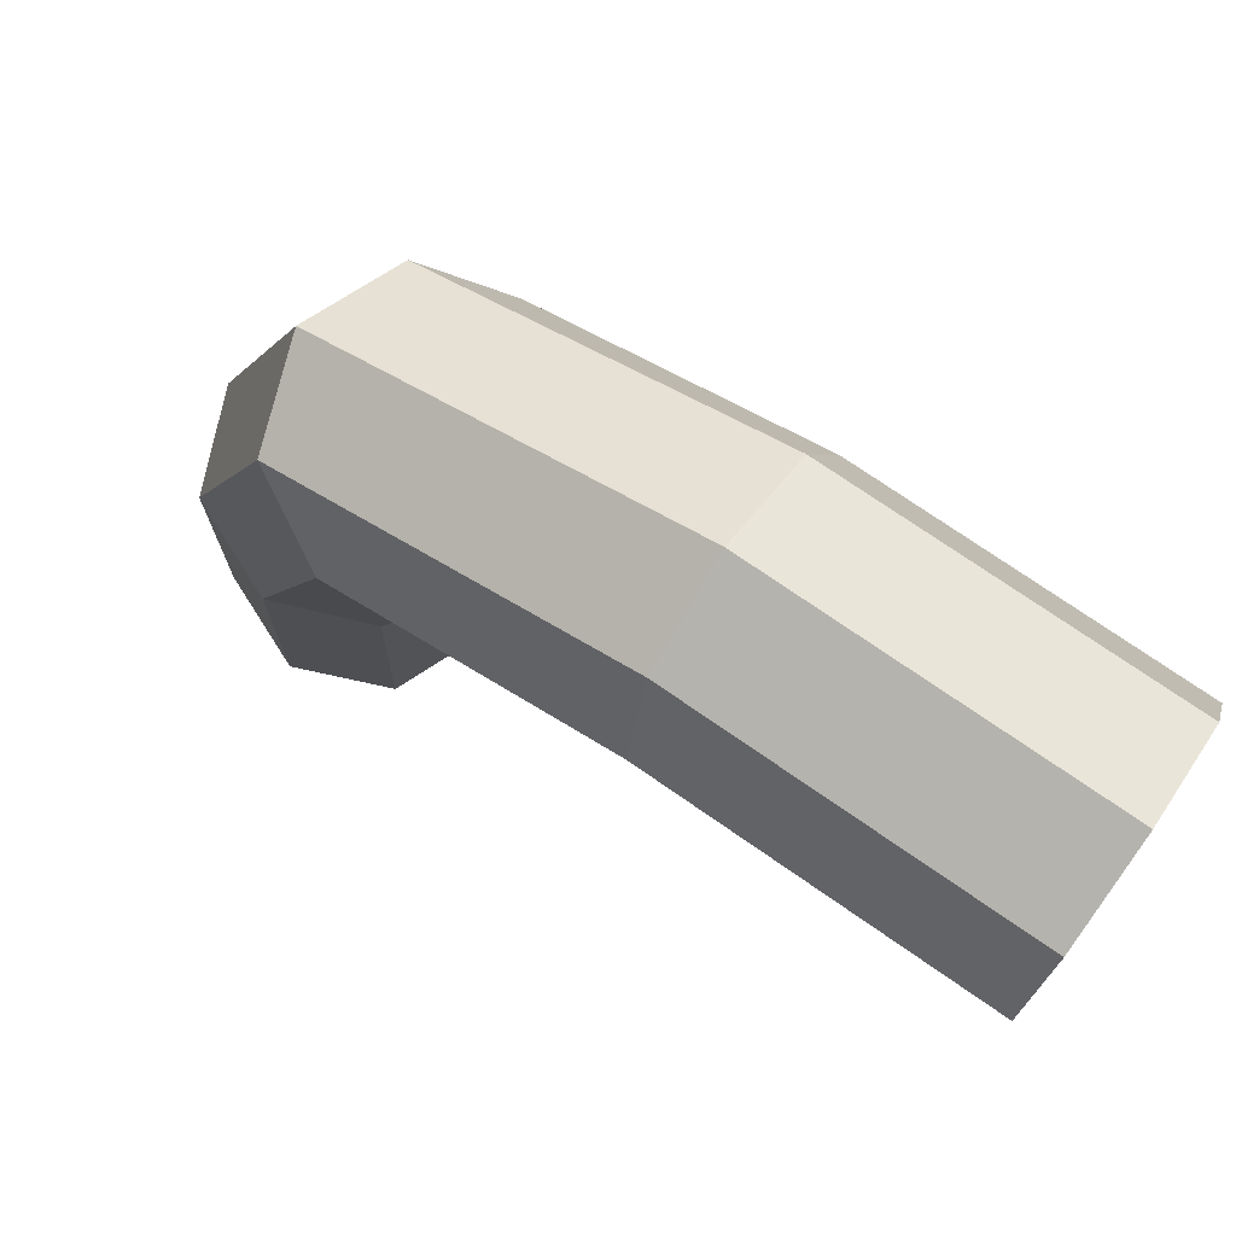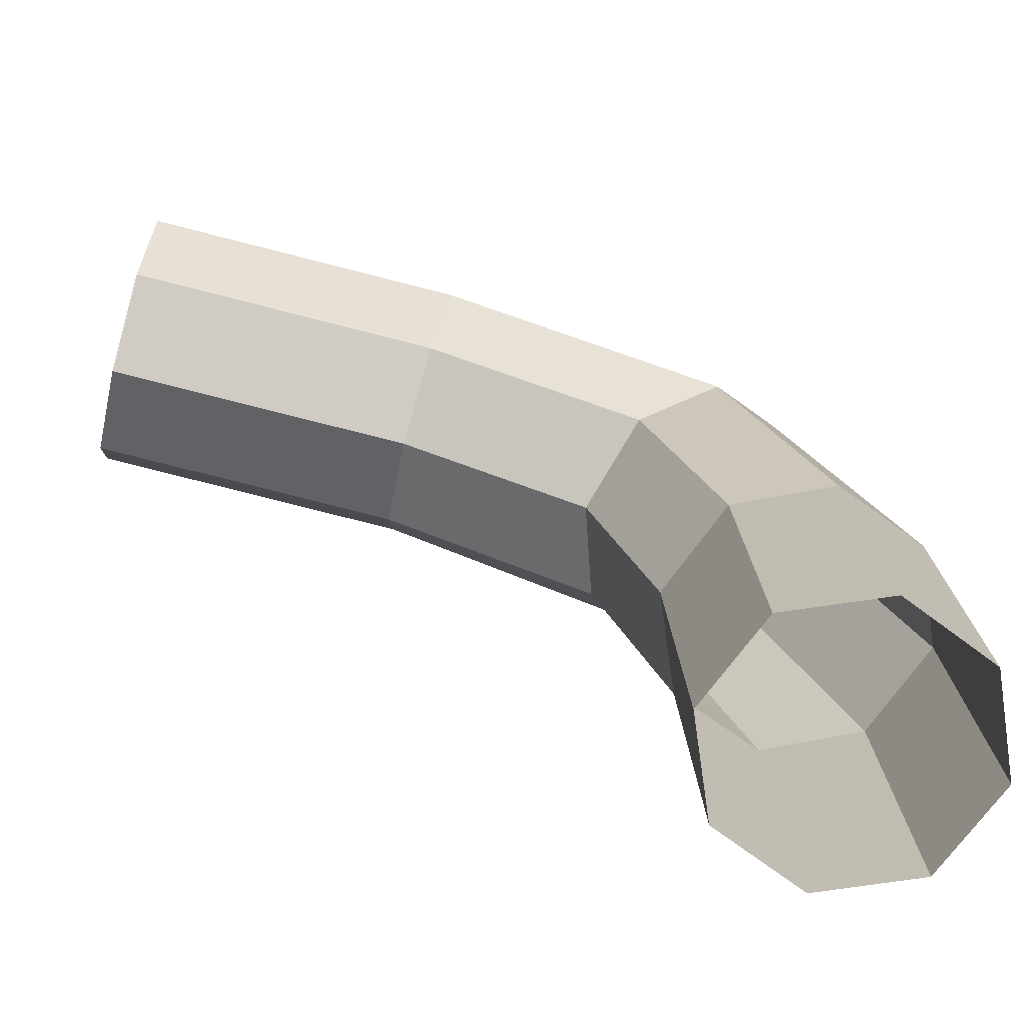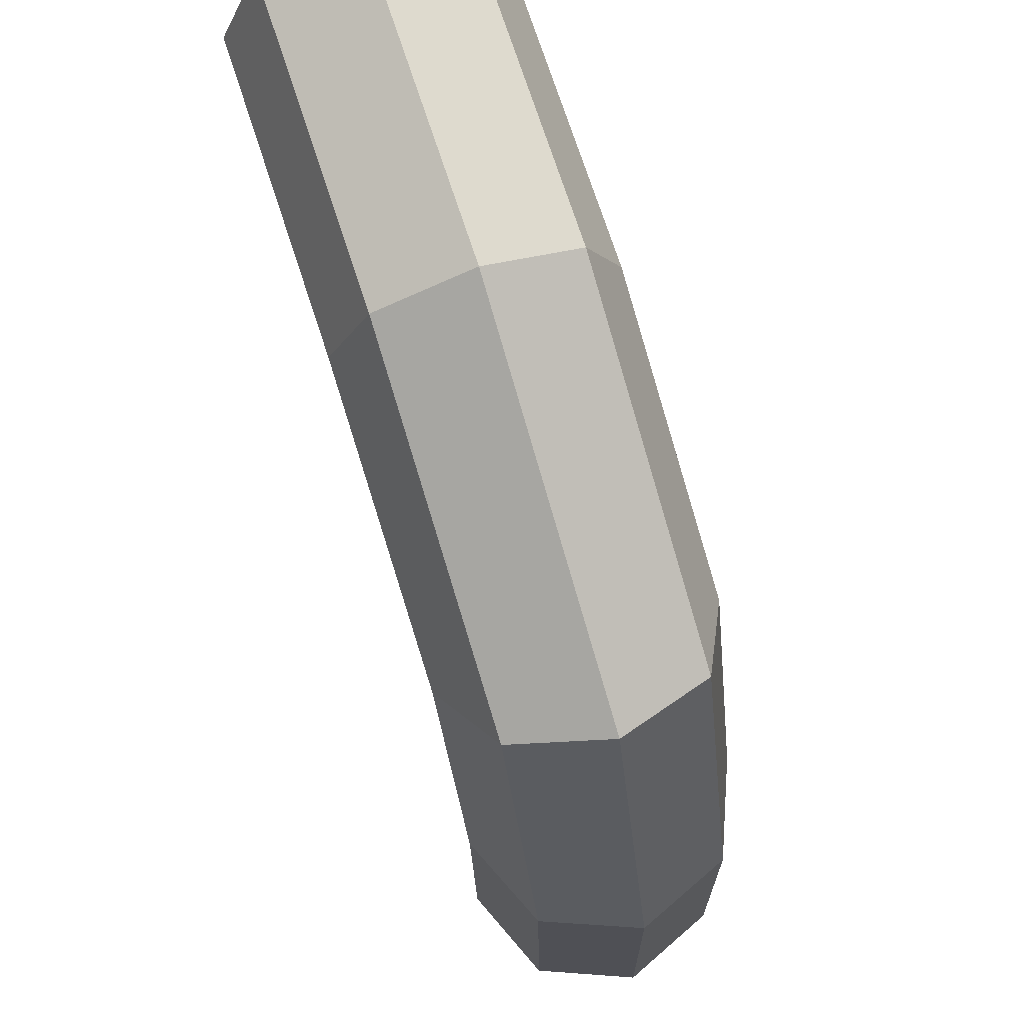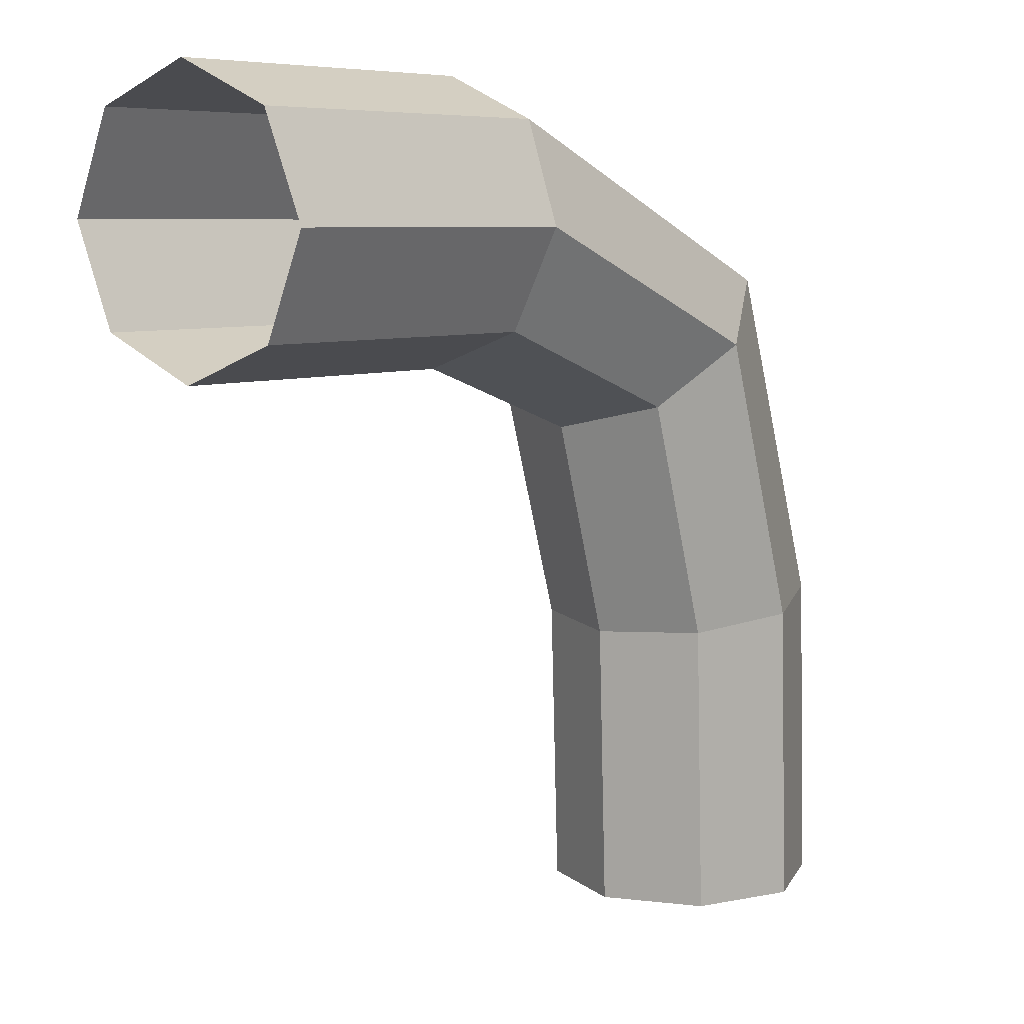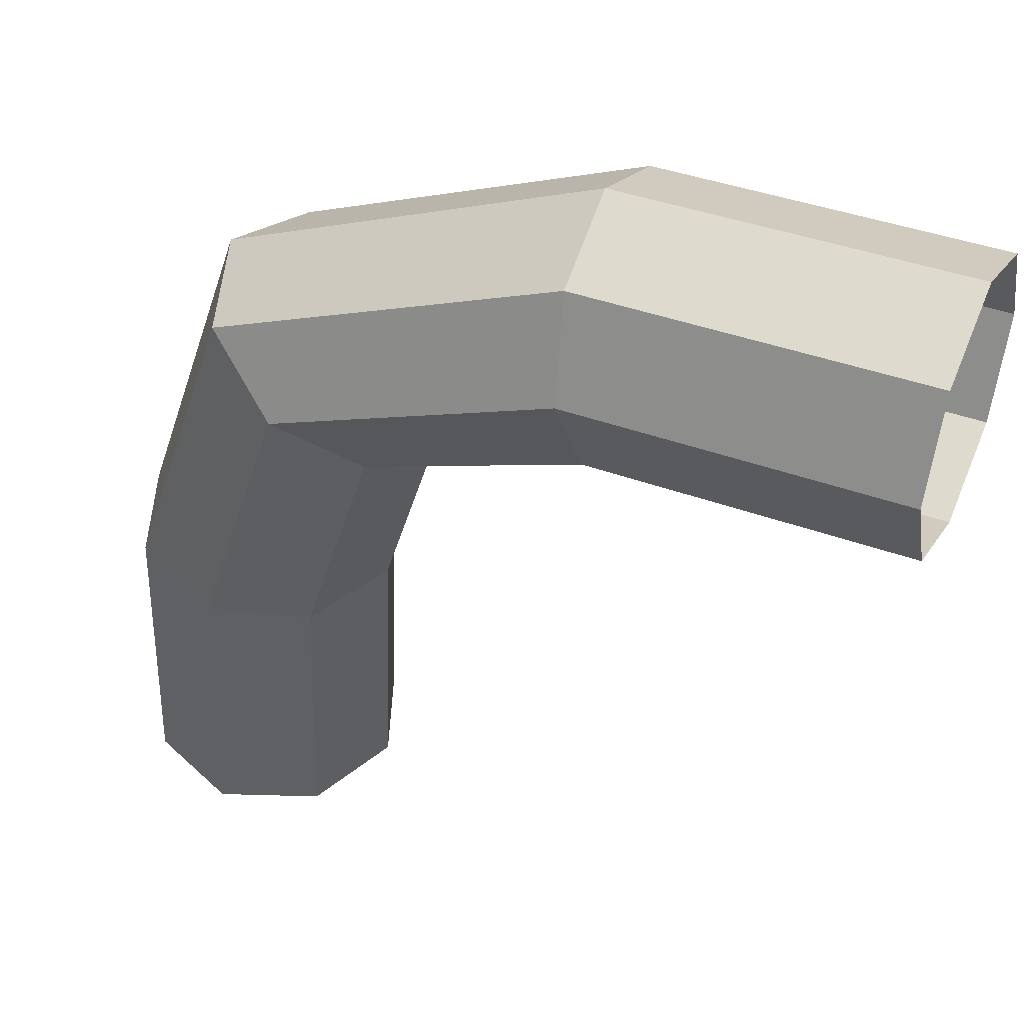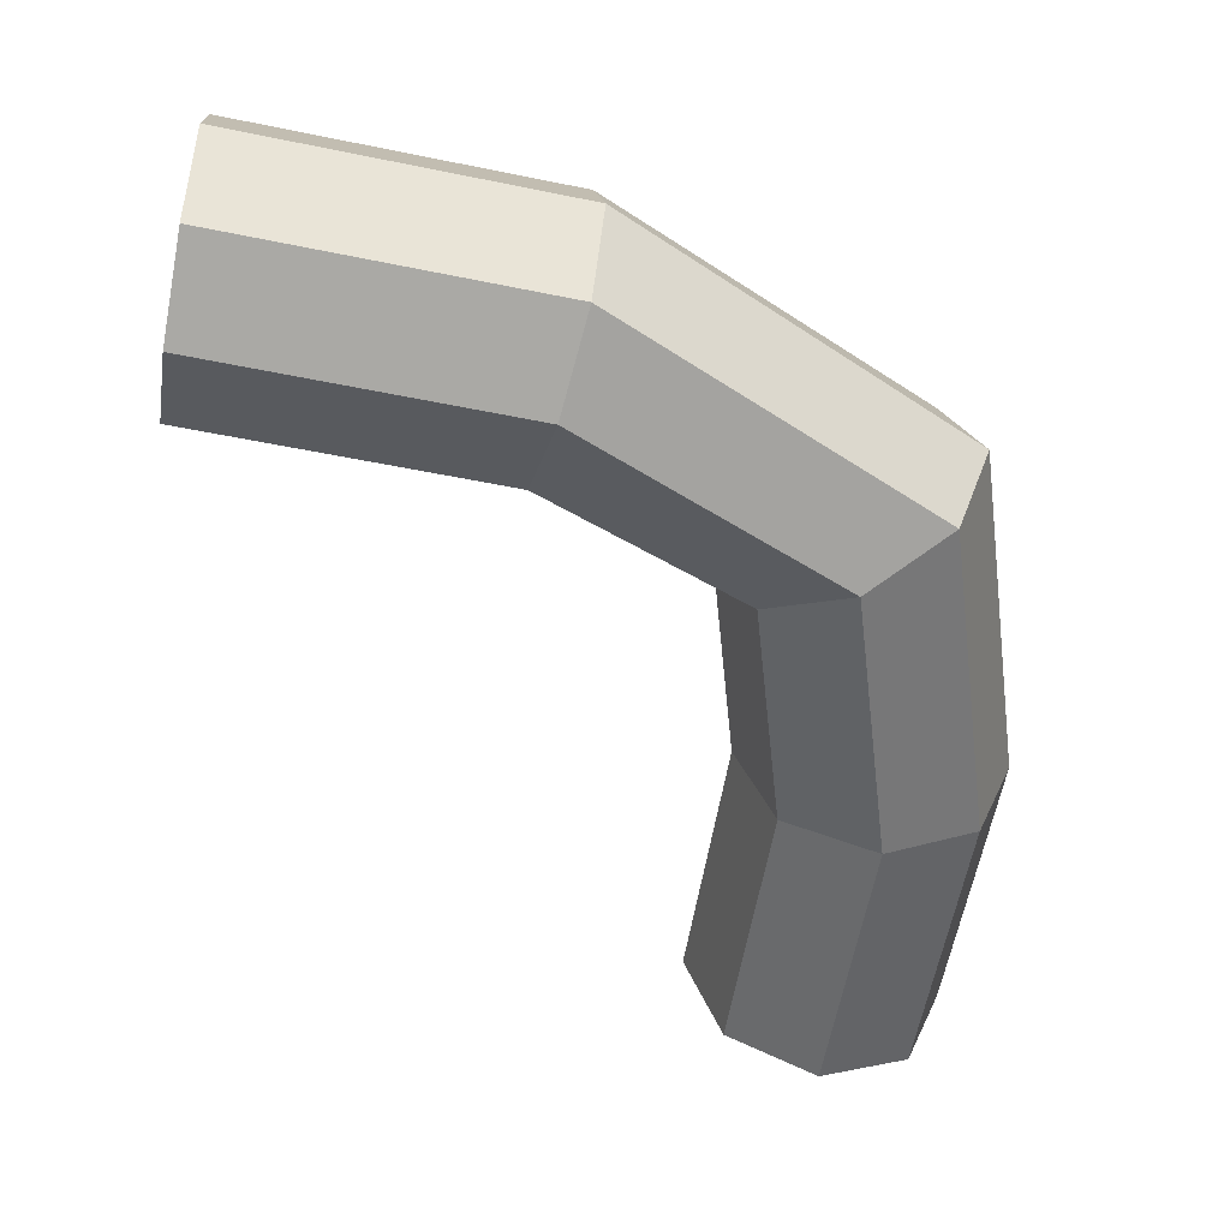
<metadata>
{"format":"obj","ext":"obj","renderer":"f3d","projection":"perspective","resolution":1024,"background":"white","views":[{"elev":76.8,"azim":-145.2,"up":"+Z"},{"elev":-73.0,"azim":-14.1,"up":"+Z"},{"elev":72.8,"azim":71.7,"up":"+Z"},{"elev":9.0,"azim":-50.2,"up":"+Z"},{"elev":44.3,"azim":-155.6,"up":"+Z"},{"elev":-52.8,"azim":-10.7,"up":"+Y"}]}
</metadata>
<code>
v 0 0.05792 -0
v -0.04095 0.04095 -0
v -0.05792 -0 -0
v -0.04095 -0.04096 -0
v 1e-06 -0.05792 -0
v 0.04096 -0.04096 1e-06
v 0.05792 -0 1e-06
v 0.04096 0.04095 1e-06
v -0.005021 0.05792 0.1293
v -0.04572 0.04095 0.1247
v -0.06258 -0 0.1228
v -0.04572 -0.04096 0.1247
v -0.005021 -0.05792 0.1293
v 0.03568 -0.04096 0.1339
v 0.05253 -0 0.1358
v 0.03568 0.04095 0.1339
v -0.04435 0.05792 0.2514
v -0.07678 0.04095 0.2264
v -0.09021 -0 0.216
v -0.07678 -0.04096 0.2264
v -0.04435 -0.05792 0.2514
v -0.01193 -0.04096 0.2765
v 0.001499 -0 0.2868
v -0.01193 0.04095 0.2765
v -0.1663 0.05792 0.3048
v -0.1706 0.04095 0.2641
v -0.1724 -0 0.2472
v -0.1706 -0.04096 0.2641
v -0.1663 -0.05792 0.3048
v -0.162 -0.04096 0.3455
v -0.1602 -0 0.3624
v -0.162 0.04095 0.3455
v -0.3042 0.05792 0.3089
v -0.3042 0.04095 0.268
v -0.3042 -0 0.251
v -0.3042 -0.04096 0.268
v -0.3042 -0.05792 0.3089
v -0.3042 -0.04096 0.3499
v -0.3042 -0 0.3668
v -0.3042 0.04095 0.3499
f 1 2 10 9
f 2 3 11 10
f 3 4 12 11
f 4 5 13 12
f 5 6 14 13
f 6 7 15 14
f 7 8 16 15
f 8 1 9 16
f 9 10 18 17
f 10 11 19 18
f 11 12 20 19
f 12 13 21 20
f 13 14 22 21
f 14 15 23 22
f 15 16 24 23
f 16 9 17 24
f 17 18 26 25
f 18 19 27 26
f 19 20 28 27
f 20 21 29 28
f 21 22 30 29
f 22 23 31 30
f 23 24 32 31
f 24 17 25 32
f 25 26 34 33
f 26 27 35 34
f 27 28 36 35
f 28 29 37 36
f 29 30 38 37
f 30 31 39 38
f 31 32 40 39
f 32 25 33 40

</code>
